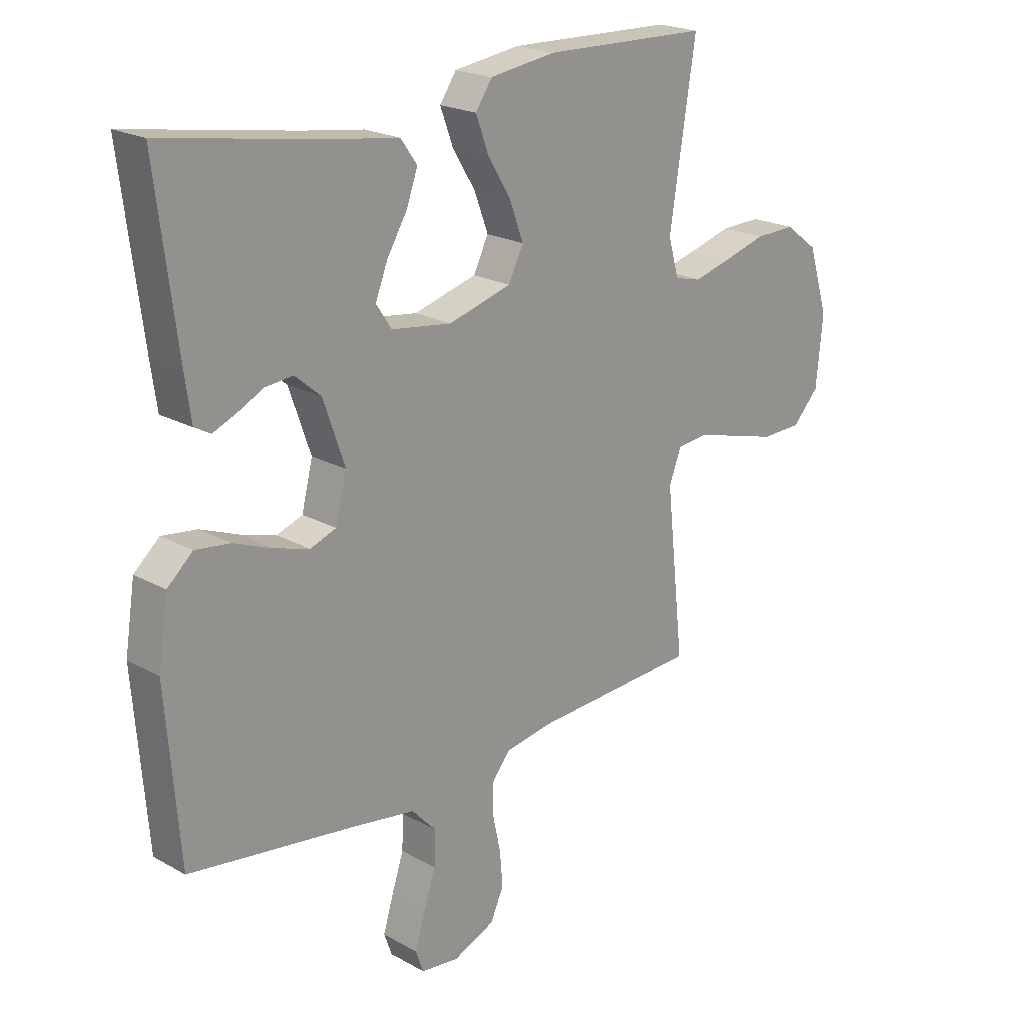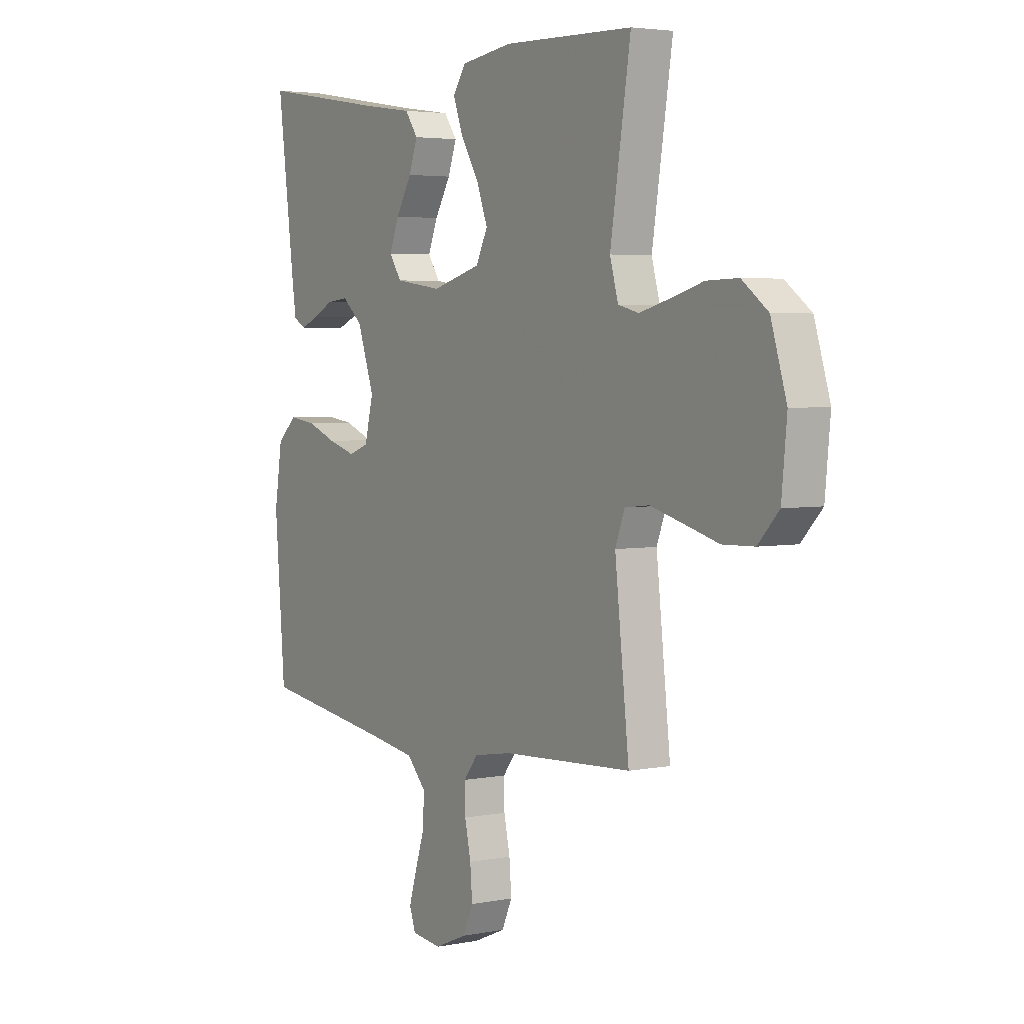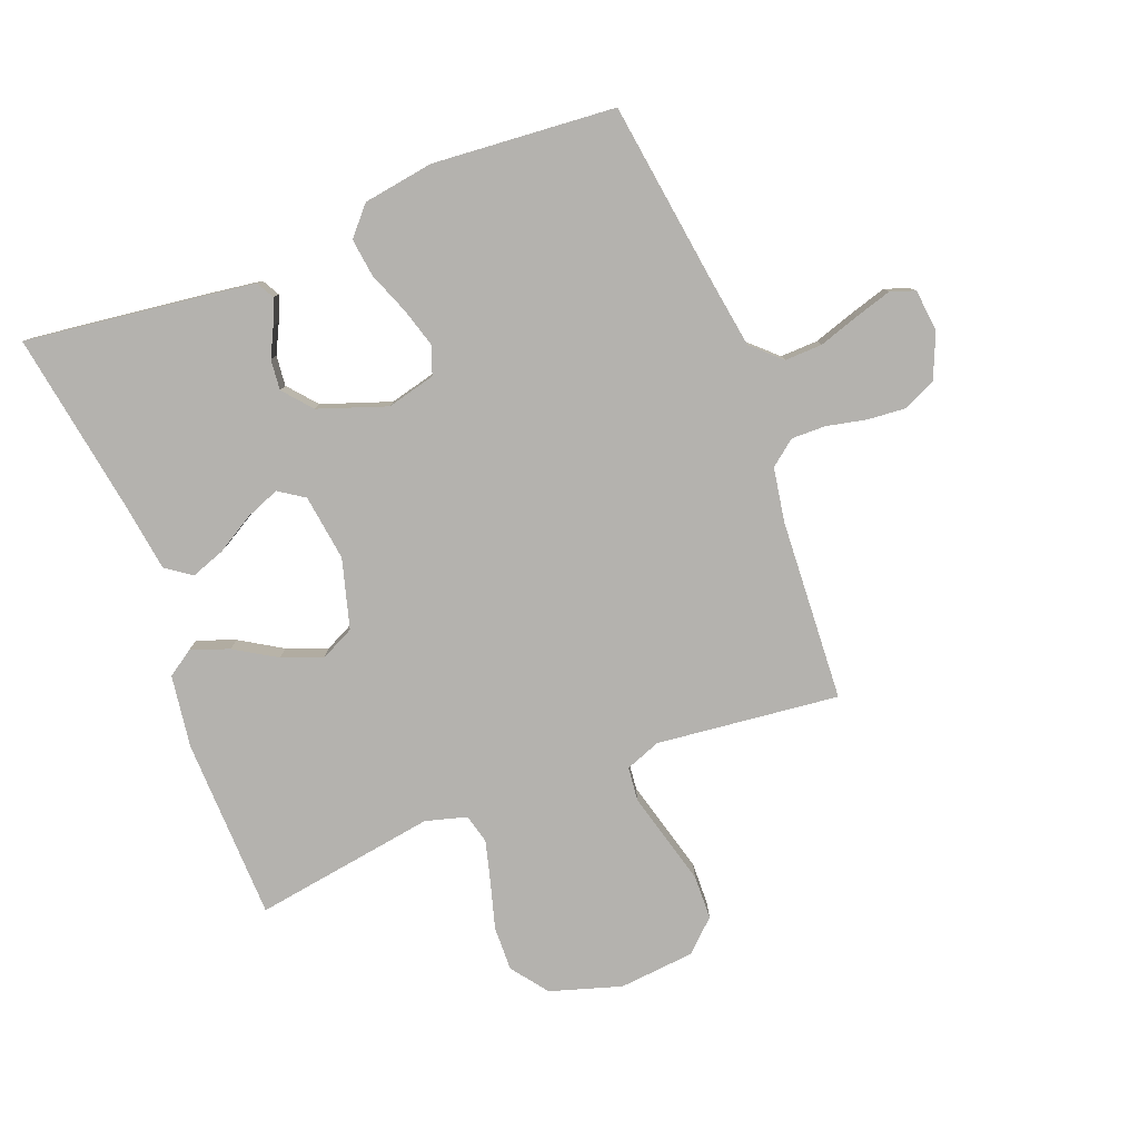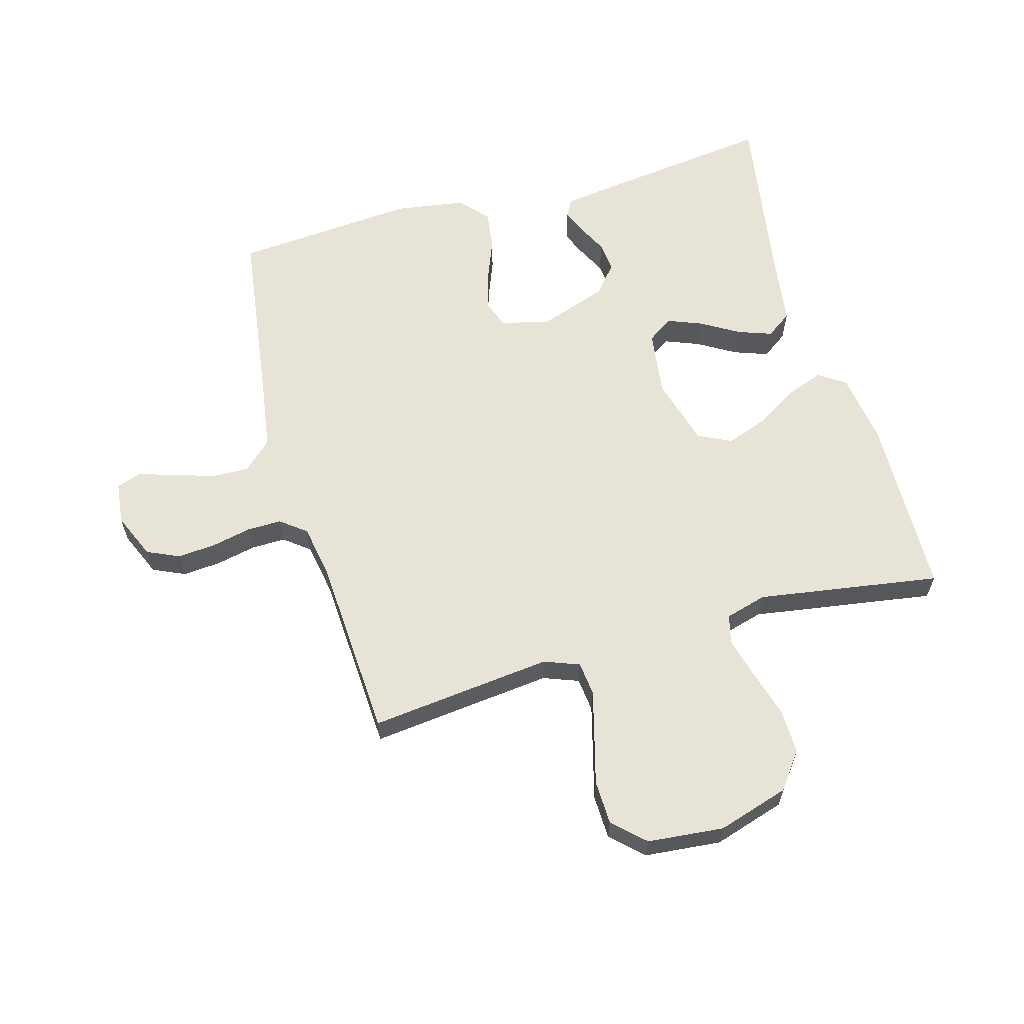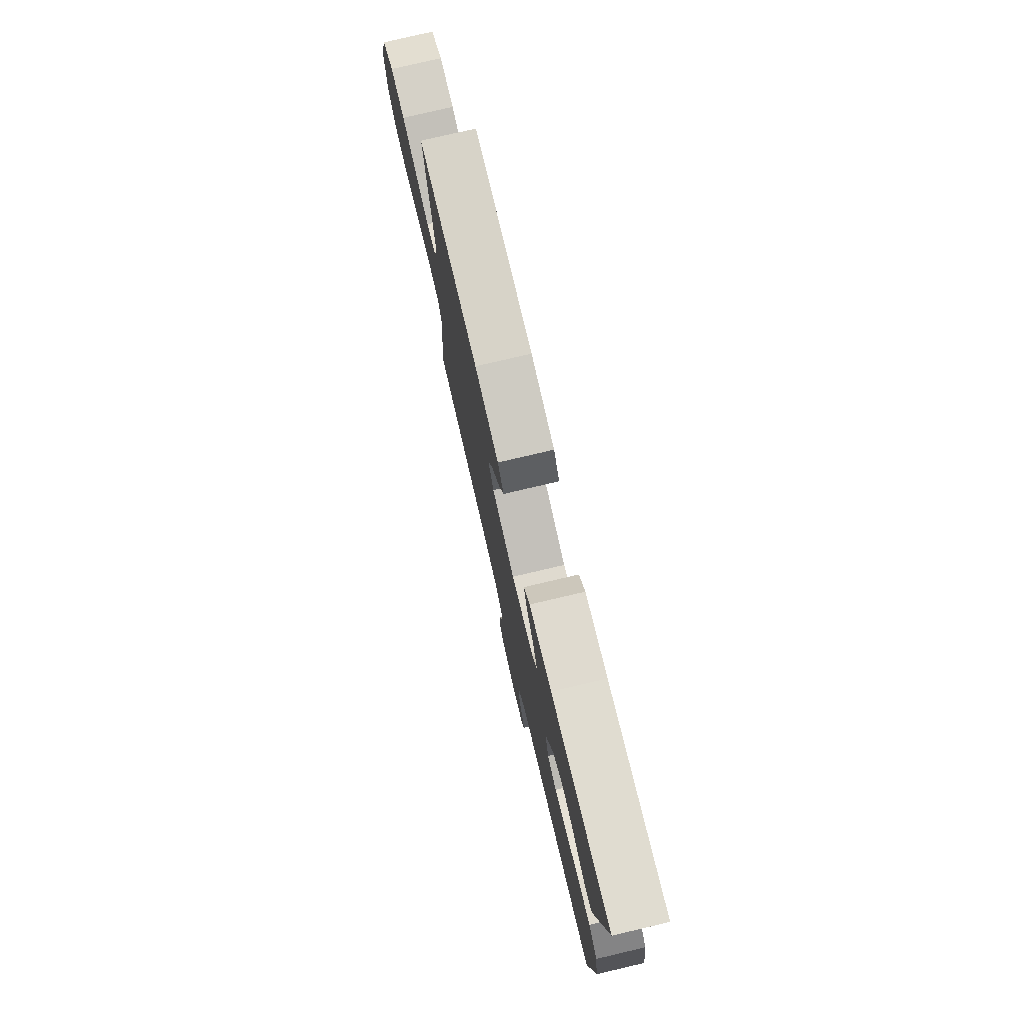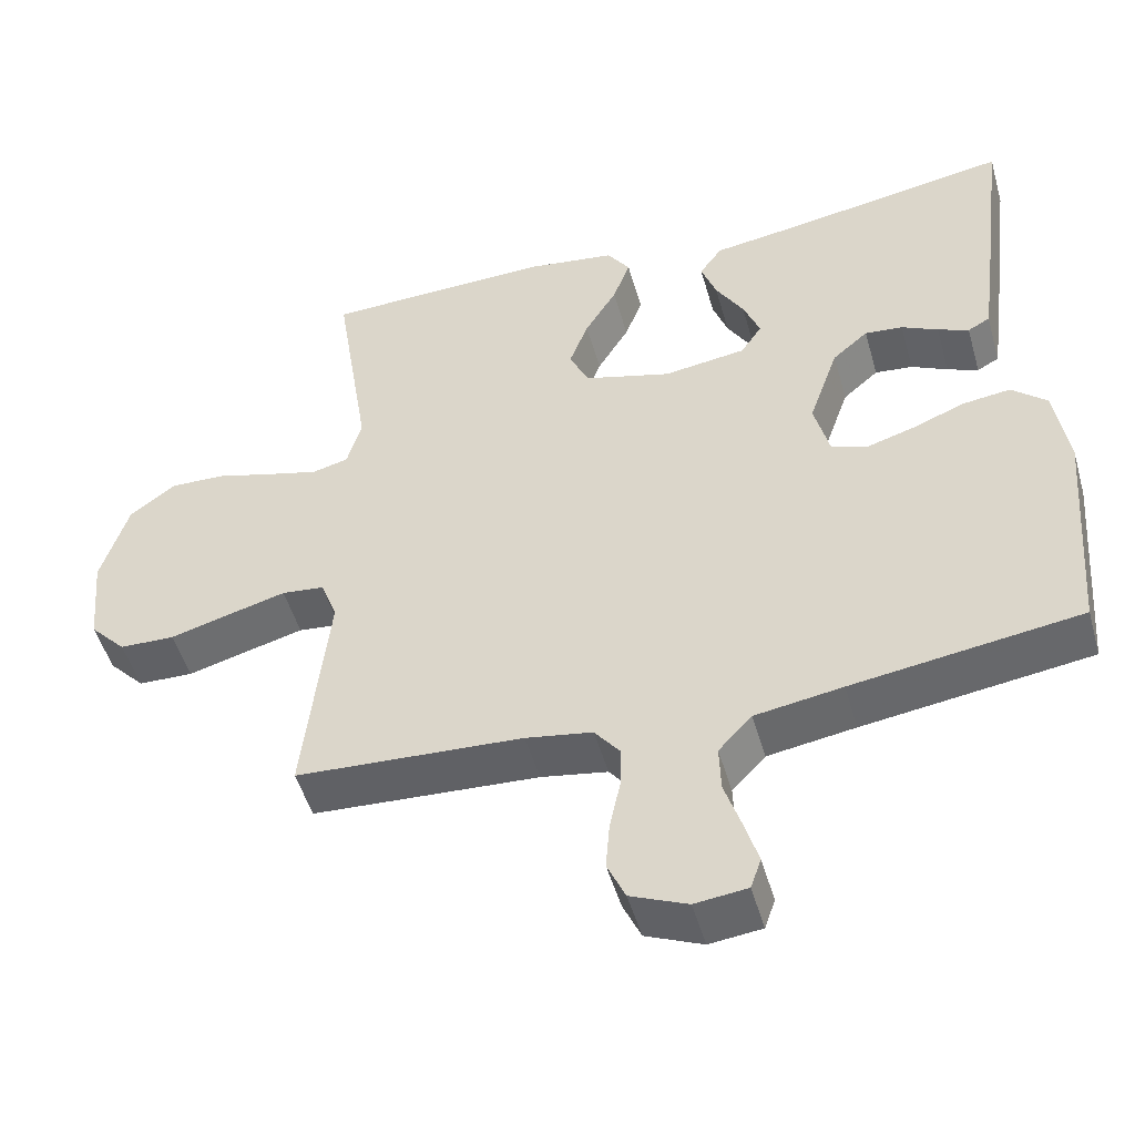
<metadata>
{"format":"obj","ext":"obj","renderer":"f3d","projection":"perspective","resolution":1024,"background":"white","views":[{"elev":21.1,"azim":134.9,"up":"+Z"},{"elev":3.8,"azim":-123.0,"up":"+Z"},{"elev":-79.7,"azim":111.1,"up":"+Y"},{"elev":61.8,"azim":-105.8,"up":"+Y"},{"elev":77.9,"azim":76.8,"up":"+Z"},{"elev":-49.7,"azim":15.8,"up":"+Z"}]}
</metadata>
<code>
v 0.5 0.07 0.5
v 0.462 0.07 0.2
v 0.451 0.07 0.122
v 0.422 0.07 0.106
v 0.381 0.07 0.123
v 0.333 0.07 0.147
v 0.283 0.07 0.152
v 0.236 0.07 0.112
v 0.197 0.07 0
v 0.217 0.07 -0.08
v 0.264 0.07 -0.097
v 0.328 0.07 -0.078
v 0.397 0.07 -0.051
v 0.46 0.07 -0.043
v 0.506 0.07 -0.084
v 0.524 0.07 -0.2
v 0.5 0.07 -0.5
v 0.2 0.07 -0.542
v 0.085 0.07 -0.56
v 0.041 0.07 -0.607
v 0.043 0.07 -0.669
v 0.065 0.07 -0.736
v 0.083 0.07 -0.796
v 0.069 0.07 -0.836
v 0 0.07 -0.844
v -0.075 0.07 -0.812
v -0.099 0.07 -0.759
v -0.094 0.07 -0.696
v -0.08 0.07 -0.631
v -0.079 0.07 -0.574
v -0.112 0.07 -0.532
v -0.2 0.07 -0.517
v -0.5 0.07 -0.5
v -0.467 0.07 -0.2
v -0.489 0.07 -0.142
v -0.545 0.07 -0.136
v -0.62 0.07 -0.156
v -0.701 0.07 -0.178
v -0.774 0.07 -0.176
v -0.822 0.07 -0.125
v -0.834 0.07 0
v -0.798 0.07 0.117
v -0.738 0.07 0.162
v -0.665 0.07 0.16
v -0.588 0.07 0.138
v -0.52 0.07 0.12
v -0.472 0.07 0.132
v -0.453 0.07 0.2
v -0.5 0.07 0.5
v -0.2 0.07 0.508
v -0.081 0.07 0.491
v -0.051 0.07 0.447
v -0.074 0.07 0.385
v -0.116 0.07 0.316
v -0.141 0.07 0.249
v -0.114 0.07 0.194
v 0 0.07 0.162
v 0.109 0.07 0.177
v 0.137 0.07 0.219
v 0.115 0.07 0.275
v 0.078 0.07 0.337
v 0.058 0.07 0.393
v 0.088 0.07 0.435
v 0.2 0.07 0.451
v 0.5 0 0.5
v 0.462 0 0.2
v 0.451 0 0.122
v 0.422 0 0.106
v 0.381 0 0.123
v 0.333 0 0.147
v 0.283 0 0.152
v 0.236 0 0.112
v 0.197 0 0
v 0.217 0 -0.08
v 0.264 0 -0.097
v 0.328 0 -0.078
v 0.397 0 -0.051
v 0.46 0 -0.043
v 0.506 0 -0.084
v 0.524 0 -0.2
v 0.5 0 -0.5
v 0.2 0 -0.542
v 0.085 0 -0.56
v 0.041 0 -0.607
v 0.043 0 -0.669
v 0.065 0 -0.736
v 0.083 0 -0.796
v 0.069 0 -0.836
v 0 0 -0.844
v -0.075 0 -0.812
v -0.099 0 -0.759
v -0.094 0 -0.696
v -0.08 0 -0.631
v -0.079 0 -0.574
v -0.112 0 -0.532
v -0.2 0 -0.517
v -0.5 0 -0.5
v -0.467 0 -0.2
v -0.489 0 -0.142
v -0.545 0 -0.136
v -0.62 0 -0.156
v -0.701 0 -0.178
v -0.774 0 -0.176
v -0.822 0 -0.125
v -0.834 0 0
v -0.798 0 0.117
v -0.738 0 0.162
v -0.665 0 0.16
v -0.588 0 0.138
v -0.52 0 0.12
v -0.472 0 0.132
v -0.453 0 0.2
v -0.5 0 0.5
v -0.2 0 0.508
v -0.081 0 0.491
v -0.051 0 0.447
v -0.074 0 0.385
v -0.116 0 0.316
v -0.141 0 0.249
v -0.114 0 0.194
v 0 0 0.162
v 0.109 0 0.177
v 0.137 0 0.219
v 0.115 0 0.275
v 0.078 0 0.337
v 0.058 0 0.393
v 0.088 0 0.435
v 0.2 0 0.451
f 61 62 63 64
f 60 61 64 1
f 59 60 1 2
f 58 59 2
f 57 58 2
f 51 52 53 54
f 51 54 55
f 48 49 50 51
f 47 48 51 55
f 42 43 44 45
f 42 45 46
f 41 42 46
f 40 41 46 47
f 37 38 39 40
f 36 37 40 47
f 32 33 34
f 31 32 34 35
f 26 27 28 29
f 26 29 30
f 25 26 30
f 24 25 30
f 21 22 23 24
f 21 24 30
f 20 21 30 31
f 15 16 17 18
f 15 18 19
f 12 13 14 15
f 11 12 15 19
f 10 11 19 20
f 3 4 5 6
f 2 3 6
f 2 6 7
f 57 2 7
f 36 47 55 56
f 35 36 56 57
f 9 10 20 31
f 8 9 31 35
f 7 8 35 57
f 128 127 126 125
f 65 128 125 124
f 66 65 124 123
f 66 123 122
f 66 122 121
f 118 117 116 115
f 119 118 115
f 115 114 113 112
f 119 115 112 111
f 109 108 107 106
f 110 109 106
f 110 106 105
f 111 110 105 104
f 104 103 102 101
f 111 104 101 100
f 98 97 96
f 99 98 96 95
f 93 92 91 90
f 94 93 90
f 94 90 89
f 94 89 88
f 88 87 86 85
f 94 88 85
f 95 94 85 84
f 82 81 80 79
f 83 82 79
f 79 78 77 76
f 83 79 76 75
f 84 83 75 74
f 70 69 68 67
f 70 67 66
f 71 70 66
f 71 66 121
f 120 119 111 100
f 121 120 100 99
f 95 84 74 73
f 99 95 73 72
f 121 99 72 71
f 1 65 66 2
f 2 66 67 3
f 3 67 68 4
f 4 68 69 5
f 5 69 70 6
f 6 70 71 7
f 7 71 72 8
f 8 72 73 9
f 9 73 74 10
f 10 74 75 11
f 11 75 76 12
f 12 76 77 13
f 13 77 78 14
f 14 78 79 15
f 15 79 80 16
f 16 80 81 17
f 17 81 82 18
f 18 82 83 19
f 19 83 84 20
f 20 84 85 21
f 21 85 86 22
f 22 86 87 23
f 23 87 88 24
f 24 88 89 25
f 25 89 90 26
f 26 90 91 27
f 27 91 92 28
f 28 92 93 29
f 29 93 94 30
f 30 94 95 31
f 31 95 96 32
f 32 96 97 33
f 33 97 98 34
f 34 98 99 35
f 35 99 100 36
f 36 100 101 37
f 37 101 102 38
f 38 102 103 39
f 39 103 104 40
f 40 104 105 41
f 41 105 106 42
f 42 106 107 43
f 43 107 108 44
f 44 108 109 45
f 45 109 110 46
f 46 110 111 47
f 47 111 112 48
f 48 112 113 49
f 49 113 114 50
f 50 114 115 51
f 51 115 116 52
f 52 116 117 53
f 53 117 118 54
f 54 118 119 55
f 55 119 120 56
f 56 120 121 57
f 57 121 122 58
f 58 122 123 59
f 59 123 124 60
f 60 124 125 61
f 61 125 126 62
f 62 126 127 63
f 63 127 128 64
f 64 128 65 1

</code>
